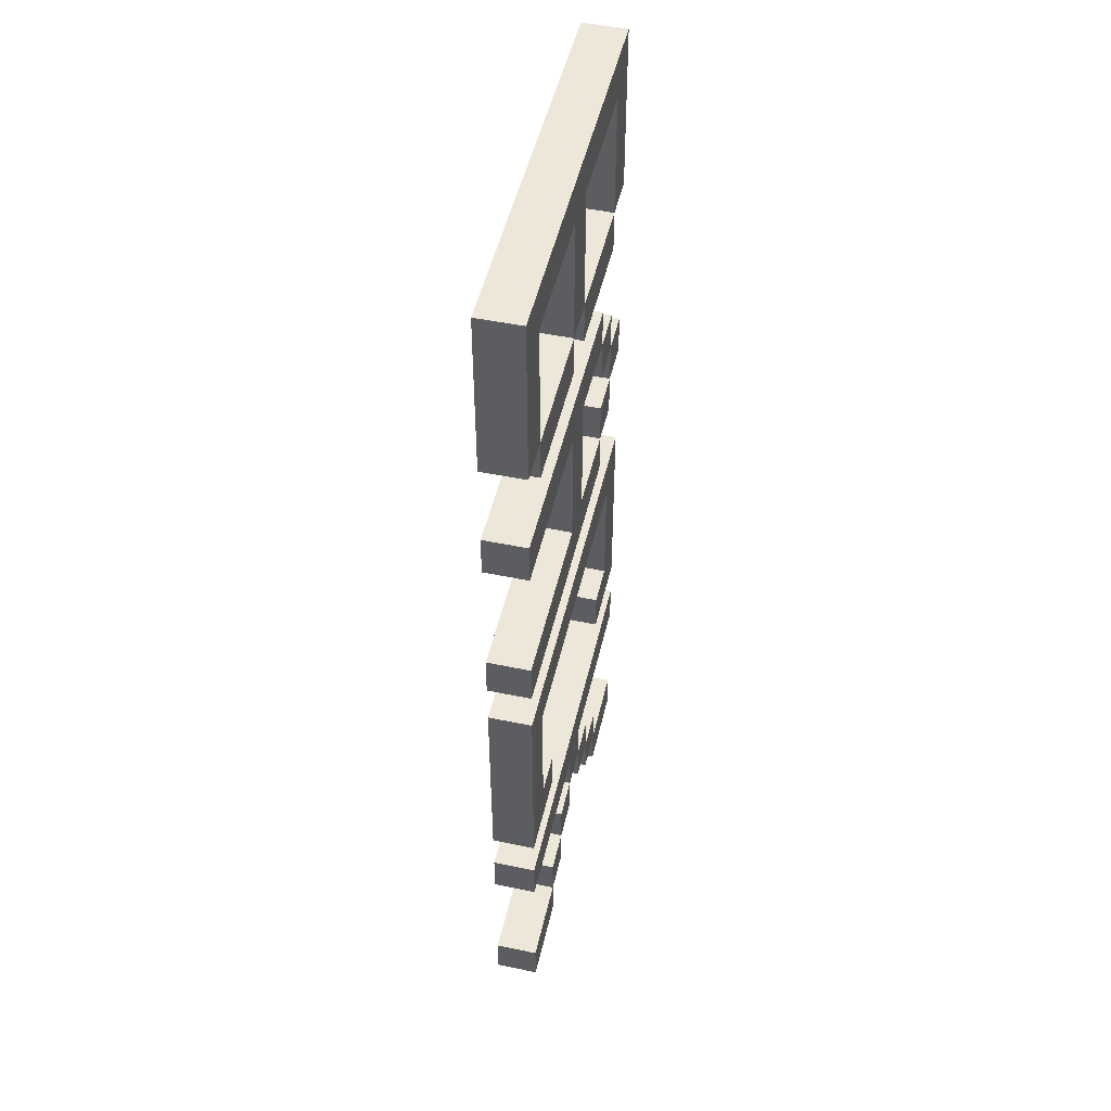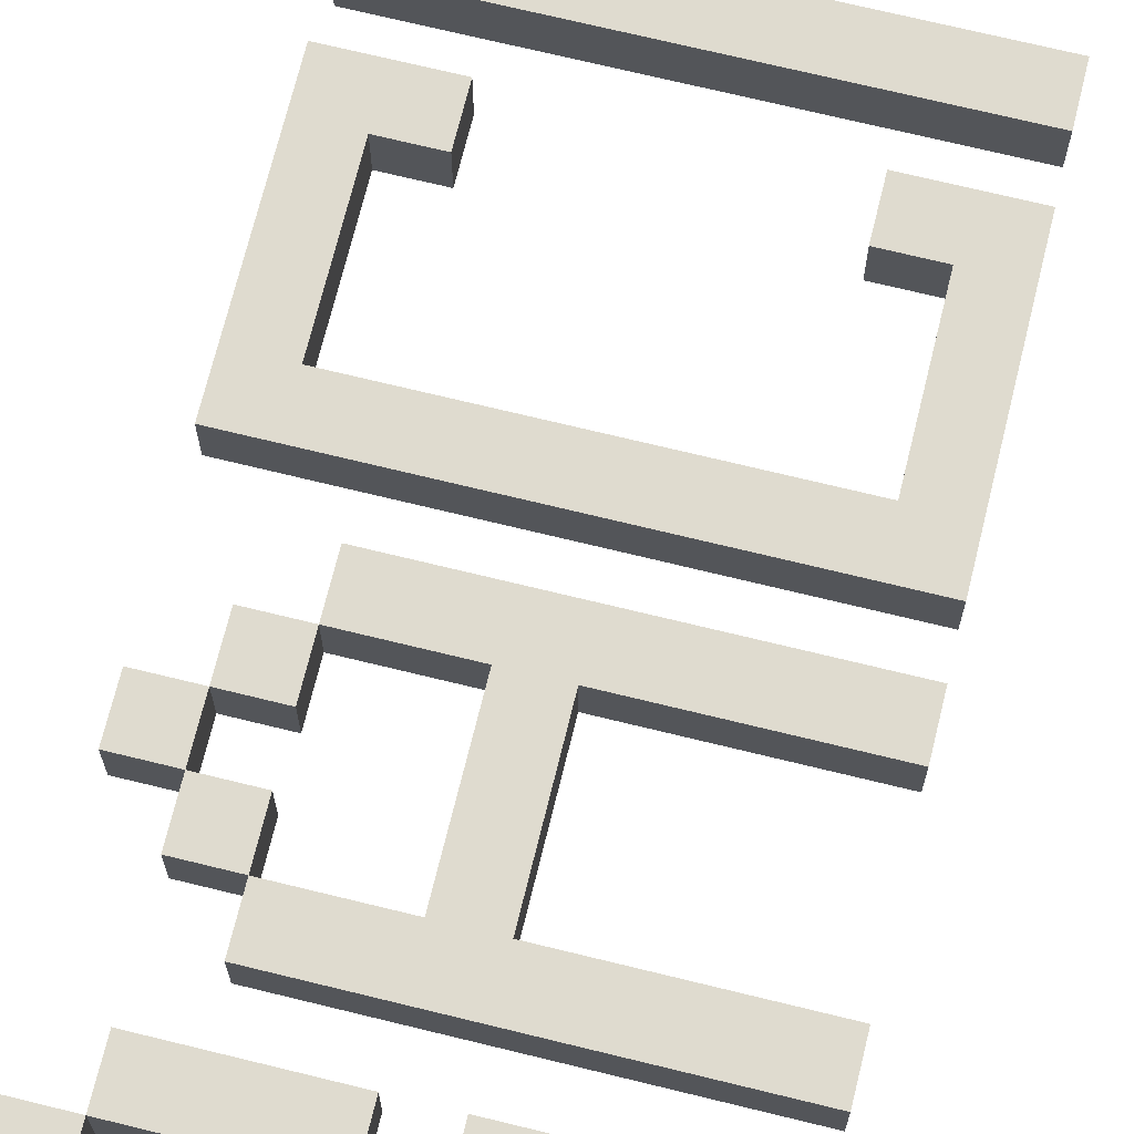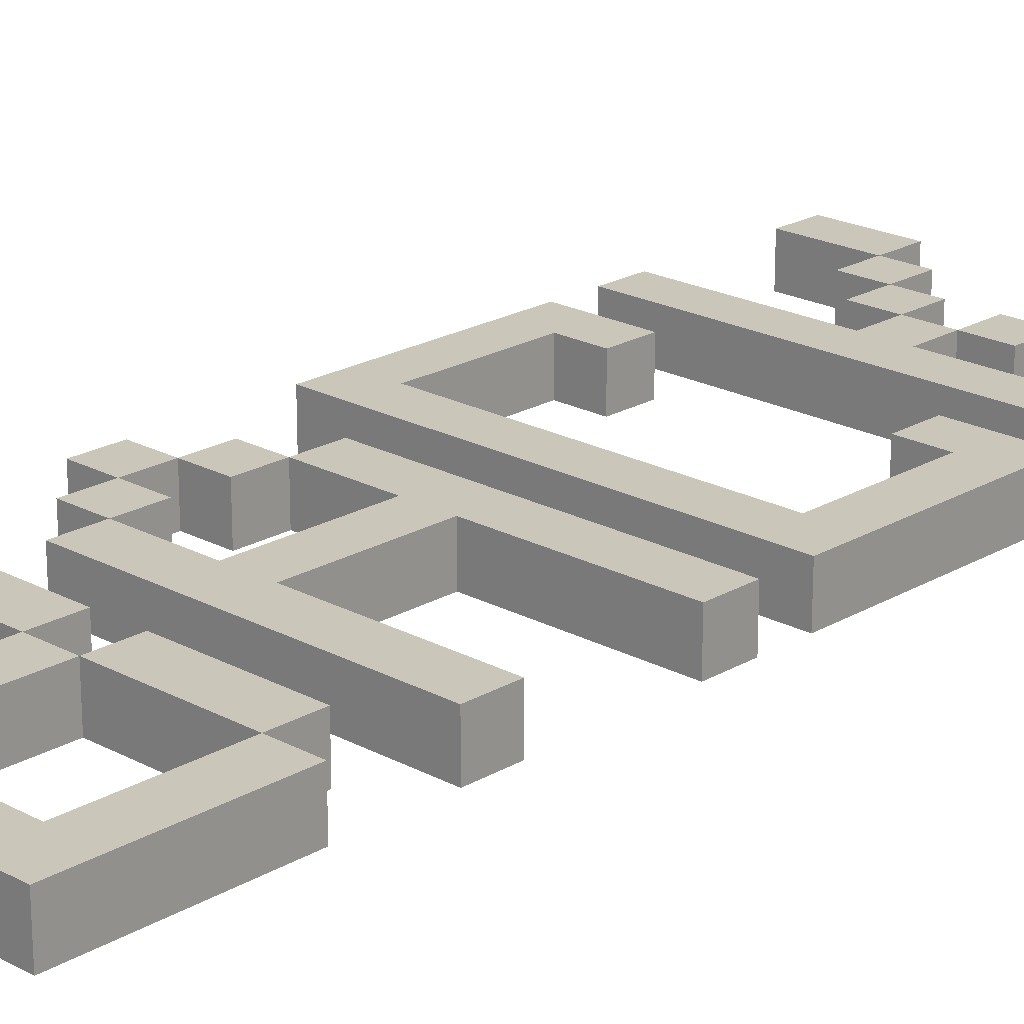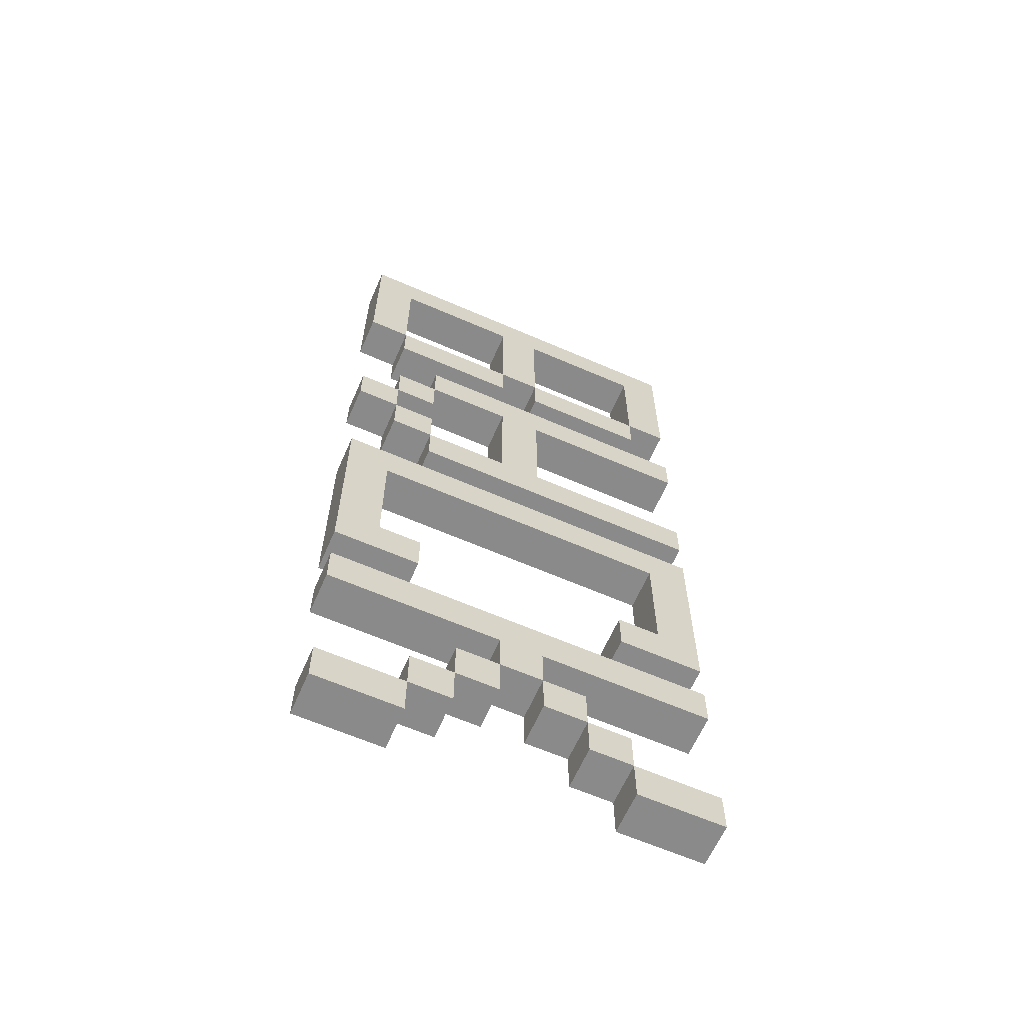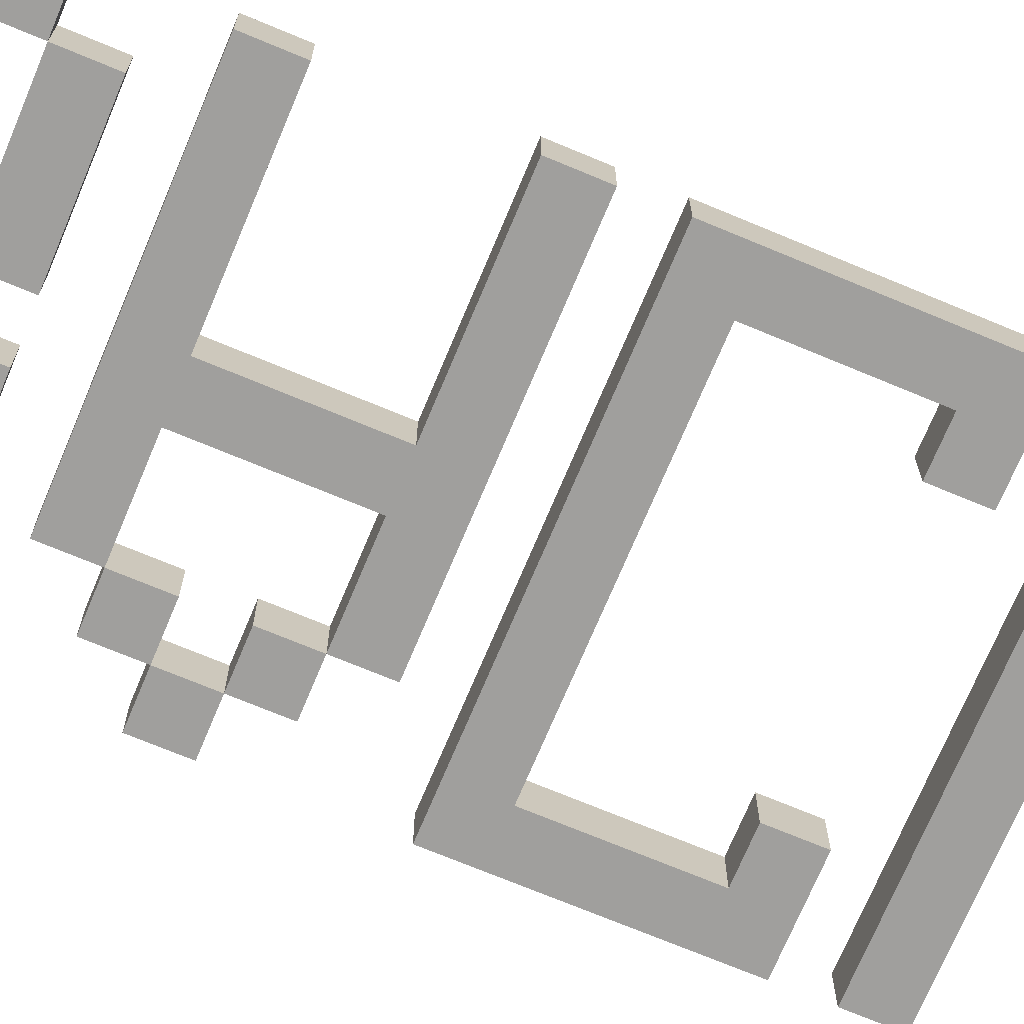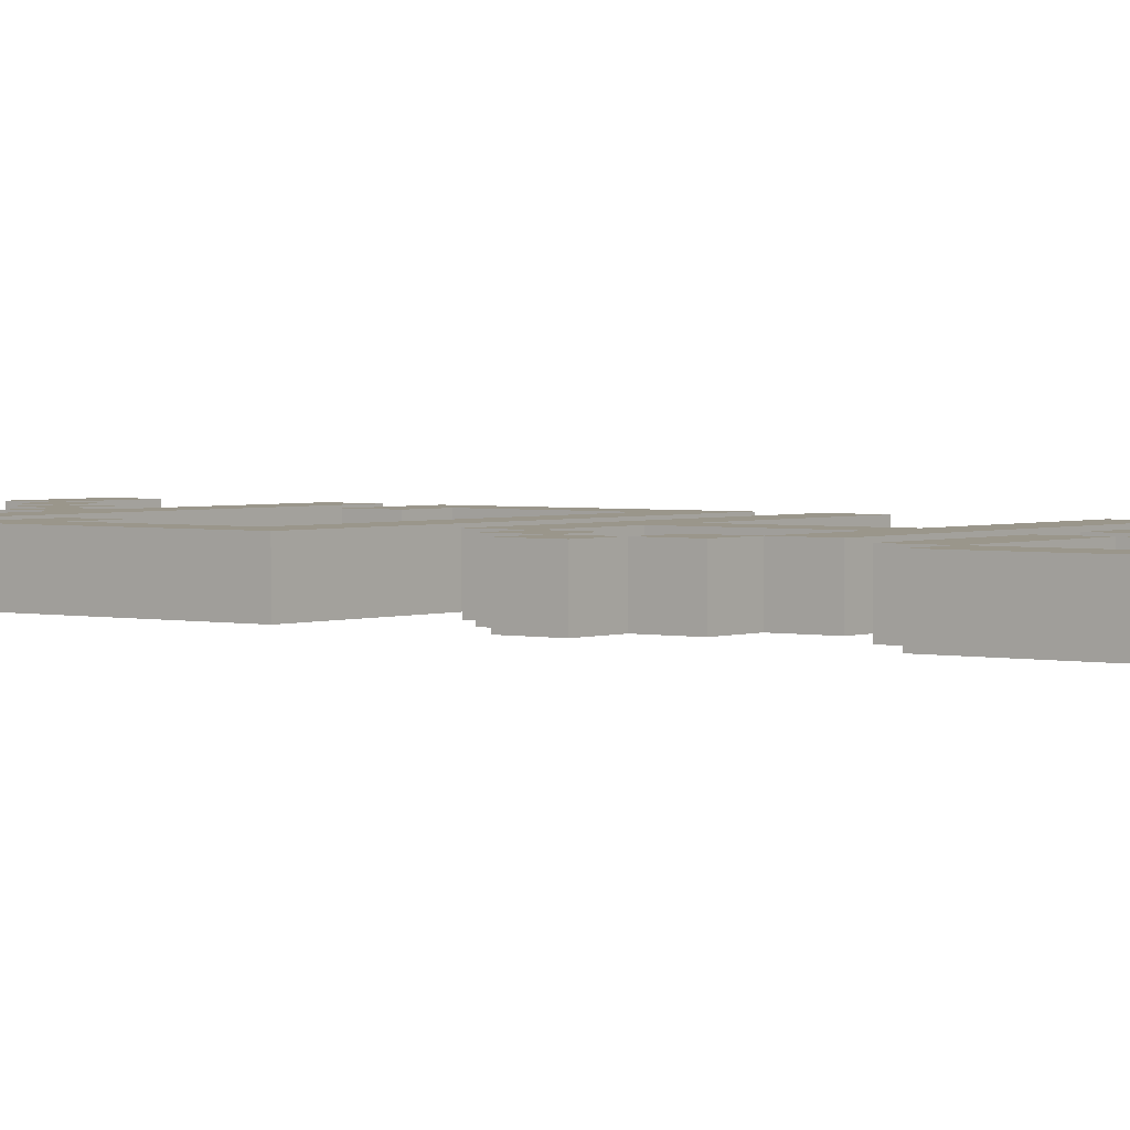
<metadata>
{"format":"obj","ext":"obj","renderer":"f3d","projection":"perspective","resolution":1024,"background":"white","views":[{"elev":49.6,"azim":102.9,"up":"+Z"},{"elev":70.5,"azim":13.8,"up":"+Y"},{"elev":21.1,"azim":43.8,"up":"+Y"},{"elev":-63.5,"azim":-23.7,"up":"+Z"},{"elev":-71.4,"azim":67.3,"up":"+Y"},{"elev":2.4,"azim":-52.5,"up":"+Y"}]}
</metadata>
<code>
v -9 0 23
v -9 0 15
v -9 0 7
v -9 0 5
v -9 0 -1
v -9 0 -11
v -9 0 -13
v -9 0 -15
v -9 0 -21
v -9 0 -23
v -9 2 23
v -9 2 15
v -9 2 7
v -9 2 5
v -9 2 -1
v -9 2 -11
v -9 2 -13
v -9 2 -15
v -9 2 -21
v -9 2 -23
v -7 0 15
v -7 0 13
v -7 0 9
v -7 0 7
v -7 0 5
v -7 0 3
v -7 2 15
v -7 2 13
v -7 2 9
v -7 2 7
v -7 2 5
v -7 2 3
v -5 0 11
v -5 0 9
v -5 0 3
v -5 0 1
v -5 0 -19
v -5 0 -21
v -5 2 11
v -5 2 9
v -5 2 3
v -5 2 1
v -5 2 -19
v -5 2 -21
v -3 0 -17
v -3 0 -19
v -3 2 -17
v -3 2 -19
v -1 0 21
v -1 0 15
v -1 0 9
v -1 0 3
v -1 0 -15
v -1 0 -17
v -1 2 21
v -1 2 15
v -1 2 9
v -1 2 3
v -1 2 -15
v -1 2 -17
v 1 0 15
v 1 0 13
v 1 0 -17
v 1 0 -19
v 1 2 15
v 1 2 13
v 1 2 -17
v 1 2 -19
v 3 0 -19
v 3 0 -21
v 3 2 -19
v 3 2 -21
v 5 0 -9
v 5 0 -11
v 5 0 -21
v 5 0 -23
v 5 2 -9
v 5 2 -11
v 5 2 -21
v 5 2 -23
v 7 0 21
v 7 0 15
v 7 0 -3
v 7 0 -9
v 7 2 21
v 7 2 15
v 7 2 -3
v 7 2 -9
v -7 0 21
v -7 0 15
v -7 0 7
v -7 0 5
v -7 0 -3
v -7 0 -9
v -7 2 21
v -7 2 15
v -7 2 7
v -7 2 5
v -7 2 -3
v -7 2 -9
v -5 0 9
v -5 0 7
v -5 0 5
v -5 0 3
v -5 0 -9
v -5 0 -11
v -5 0 -21
v -5 0 -23
v -5 2 9
v -5 2 7
v -5 2 5
v -5 2 3
v -5 2 -9
v -5 2 -11
v -5 2 -21
v -5 2 -23
v -3 0 -19
v -3 0 -21
v -3 2 -19
v -3 2 -21
v -1 0 15
v -1 0 13
v -1 0 -17
v -1 0 -19
v -1 2 15
v -1 2 13
v -1 2 -17
v -1 2 -19
v 1 0 21
v 1 0 15
v 1 0 9
v 1 0 3
v 1 0 -15
v 1 0 -17
v 1 2 21
v 1 2 15
v 1 2 9
v 1 2 3
v 1 2 -15
v 1 2 -17
v 3 0 -17
v 3 0 -19
v 3 2 -17
v 3 2 -19
v 5 0 -19
v 5 0 -21
v 5 2 -19
v 5 2 -21
v 7 0 15
v 7 0 13
v 7 2 15
v 7 2 13
v 9 0 23
v 9 0 15
v 9 0 11
v 9 0 9
v 9 0 3
v 9 0 1
v 9 0 -1
v 9 0 -11
v 9 0 -13
v 9 0 -15
v 9 0 -21
v 9 0 -23
v 9 2 23
v 9 2 15
v 9 2 11
v 9 2 9
v 9 2 3
v 9 2 1
v 9 2 -1
v 9 2 -11
v 9 2 -13
v 9 2 -15
v 9 2 -21
v 9 2 -23
v -9 0 23
v -9 2 23
v 9 0 23
v 9 2 23
v -7 0 15
v -7 2 15
v -1 0 15
v -1 2 15
v 1 0 15
v 1 2 15
v 7 0 15
v 7 2 15
v -5 0 11
v -5 2 11
v 9 0 11
v 9 2 11
v -7 0 9
v -7 2 9
v -5 0 9
v -5 2 9
v -9 0 7
v -9 2 7
v -7 0 7
v -7 2 7
v -7 0 5
v -7 2 5
v -5 0 5
v -5 2 5
v -5 0 3
v -5 2 3
v -1 0 3
v -1 2 3
v 1 0 3
v 1 2 3
v 9 0 3
v 9 2 3
v -9 0 -1
v -9 2 -1
v 9 0 -1
v 9 2 -1
v -7 0 -9
v -7 2 -9
v -5 0 -9
v -5 2 -9
v 5 0 -9
v 5 2 -9
v 7 0 -9
v 7 2 -9
v -9 0 -13
v -9 2 -13
v 9 0 -13
v 9 2 -13
v -3 0 -17
v -3 2 -17
v -1 0 -17
v -1 2 -17
v 1 0 -17
v 1 2 -17
v 3 0 -17
v 3 2 -17
v -5 0 -19
v -5 2 -19
v -3 0 -19
v -3 2 -19
v 3 0 -19
v 3 2 -19
v 5 0 -19
v 5 2 -19
v -9 0 -21
v -9 2 -21
v -5 0 -21
v -5 2 -21
v 5 0 -21
v 5 2 -21
v 9 0 -21
v 9 2 -21
v -7 0 21
v -7 2 21
v -1 0 21
v -1 2 21
v 1 0 21
v 1 2 21
v 7 0 21
v 7 2 21
v -9 0 15
v -9 2 15
v -7 0 15
v -7 2 15
v -1 0 15
v -1 2 15
v 1 0 15
v 1 2 15
v 7 0 15
v 7 2 15
v 9 0 15
v 9 2 15
v -7 0 13
v -7 2 13
v -1 0 13
v -1 2 13
v 1 0 13
v 1 2 13
v 7 0 13
v 7 2 13
v -5 0 9
v -5 2 9
v -1 0 9
v -1 2 9
v 1 0 9
v 1 2 9
v 9 0 9
v 9 2 9
v -7 0 7
v -7 2 7
v -5 0 7
v -5 2 7
v -9 0 5
v -9 2 5
v -7 0 5
v -7 2 5
v -7 0 3
v -7 2 3
v -5 0 3
v -5 2 3
v -5 0 1
v -5 2 1
v 9 0 1
v 9 2 1
v -7 0 -3
v -7 2 -3
v 7 0 -3
v 7 2 -3
v -9 0 -11
v -9 2 -11
v -5 0 -11
v -5 2 -11
v 5 0 -11
v 5 2 -11
v 9 0 -11
v 9 2 -11
v -9 0 -15
v -9 2 -15
v -1 0 -15
v -1 2 -15
v 1 0 -15
v 1 2 -15
v 9 0 -15
v 9 2 -15
v -1 0 -17
v -1 2 -17
v 1 0 -17
v 1 2 -17
v -3 0 -19
v -3 2 -19
v -1 0 -19
v -1 2 -19
v 1 0 -19
v 1 2 -19
v 3 0 -19
v 3 2 -19
v -5 0 -21
v -5 2 -21
v -3 0 -21
v -3 2 -21
v 3 0 -21
v 3 2 -21
v 5 0 -21
v 5 2 -21
v -9 0 -23
v -9 2 -23
v -5 0 -23
v -5 2 -23
v 5 0 -23
v 5 2 -23
v 9 0 -23
v 9 2 -23
v -9 0 23
v 9 0 23
v -7 0 21
v -1 0 21
v 1 0 21
v 7 0 21
v -9 0 15
v -7 0 15
v -1 0 15
v 1 0 15
v 7 0 15
v 9 0 15
v -7 0 13
v -1 0 13
v 1 0 13
v 7 0 13
v -5 0 11
v 9 0 11
v -7 0 9
v -5 0 9
v -1 0 9
v 1 0 9
v 9 0 9
v -9 0 7
v -7 0 7
v -5 0 7
v -9 0 5
v -7 0 5
v -5 0 5
v -7 0 3
v -5 0 3
v -1 0 3
v 1 0 3
v 9 0 3
v -5 0 1
v 9 0 1
v -9 0 -1
v 9 0 -1
v -7 0 -3
v 7 0 -3
v -7 0 -9
v -5 0 -9
v 5 0 -9
v 7 0 -9
v -9 0 -11
v -5 0 -11
v 5 0 -11
v 9 0 -11
v -9 0 -13
v 9 0 -13
v -9 0 -15
v -1 0 -15
v 1 0 -15
v 9 0 -15
v -3 0 -17
v -1 0 -17
v 1 0 -17
v 3 0 -17
v -5 0 -19
v -3 0 -19
v -1 0 -19
v 1 0 -19
v 3 0 -19
v 5 0 -19
v -9 0 -21
v -5 0 -21
v -3 0 -21
v 3 0 -21
v 5 0 -21
v 9 0 -21
v -9 0 -23
v -5 0 -23
v 5 0 -23
v 9 0 -23
v -9 2 23
v 9 2 23
v -7 2 21
v -1 2 21
v 1 2 21
v 7 2 21
v -9 2 15
v -7 2 15
v -1 2 15
v 1 2 15
v 7 2 15
v 9 2 15
v -7 2 13
v -1 2 13
v 1 2 13
v 7 2 13
v -5 2 11
v 9 2 11
v -7 2 9
v -5 2 9
v -1 2 9
v 1 2 9
v 9 2 9
v -9 2 7
v -7 2 7
v -5 2 7
v -9 2 5
v -7 2 5
v -5 2 5
v -7 2 3
v -5 2 3
v -1 2 3
v 1 2 3
v 9 2 3
v -5 2 1
v 9 2 1
v -9 2 -1
v 9 2 -1
v -7 2 -3
v 7 2 -3
v -7 2 -9
v -5 2 -9
v 5 2 -9
v 7 2 -9
v -9 2 -11
v -5 2 -11
v 5 2 -11
v 9 2 -11
v -9 2 -13
v 9 2 -13
v -9 2 -15
v -1 2 -15
v 1 2 -15
v 9 2 -15
v -3 2 -17
v -1 2 -17
v 1 2 -17
v 3 2 -17
v -5 2 -19
v -3 2 -19
v -1 2 -19
v 1 2 -19
v 3 2 -19
v 5 2 -19
v -9 2 -21
v -5 2 -21
v -3 2 -21
v 3 2 -21
v 5 2 -21
v 9 2 -21
v -9 2 -23
v -5 2 -23
v 5 2 -23
v 9 2 -23
f 11 2 1
f 12 2 11
f 13 4 3
f 14 4 13
f 15 6 5
f 16 6 15
f 17 8 7
f 18 8 17
f 19 10 9
f 20 10 19
f 27 22 21
f 28 22 27
f 29 24 23
f 30 24 29
f 31 26 25
f 32 26 31
f 39 34 33
f 40 34 39
f 41 36 35
f 42 36 41
f 43 38 37
f 44 38 43
f 47 46 45
f 48 46 47
f 55 50 49
f 56 50 55
f 57 52 51
f 58 52 57
f 59 54 53
f 60 54 59
f 65 62 61
f 66 62 65
f 67 64 63
f 68 64 67
f 71 70 69
f 72 70 71
f 77 74 73
f 78 74 77
f 79 76 75
f 80 76 79
f 85 82 81
f 86 82 85
f 87 84 83
f 88 84 87
f 89 90 95
f 95 90 96
f 91 92 97
f 97 92 98
f 93 94 99
f 99 94 100
f 101 102 109
f 109 102 110
f 103 104 111
f 111 104 112
f 105 106 113
f 113 106 114
f 107 108 115
f 115 108 116
f 117 118 119
f 119 118 120
f 121 122 125
f 125 122 126
f 123 124 127
f 127 124 128
f 129 130 135
f 135 130 136
f 131 132 137
f 137 132 138
f 133 134 139
f 139 134 140
f 141 142 143
f 143 142 144
f 145 146 147
f 147 146 148
f 149 150 151
f 151 150 152
f 153 154 165
f 165 154 166
f 155 156 167
f 167 156 168
f 157 158 169
f 169 158 170
f 159 160 171
f 171 160 172
f 161 162 173
f 173 162 174
f 163 164 175
f 175 164 176
f 179 178 177
f 180 178 179
f 183 182 181
f 184 182 183
f 187 186 185
f 188 186 187
f 191 190 189
f 192 190 191
f 195 194 193
f 196 194 195
f 199 198 197
f 200 198 199
f 203 202 201
f 204 202 203
f 207 206 205
f 208 206 207
f 211 210 209
f 212 210 211
f 215 214 213
f 216 214 215
f 219 218 217
f 220 218 219
f 223 222 221
f 224 222 223
f 227 226 225
f 228 226 227
f 231 230 229
f 232 230 231
f 235 234 233
f 236 234 235
f 239 238 237
f 240 238 239
f 243 242 241
f 244 242 243
f 247 246 245
f 248 246 247
f 251 250 249
f 252 250 251
f 253 254 255
f 255 254 256
f 257 258 259
f 259 258 260
f 261 262 263
f 263 262 264
f 265 266 267
f 267 266 268
f 269 270 271
f 271 270 272
f 273 274 275
f 275 274 276
f 277 278 279
f 279 278 280
f 281 282 283
f 283 282 284
f 285 286 287
f 287 286 288
f 289 290 291
f 291 290 292
f 293 294 295
f 295 294 296
f 297 298 299
f 299 298 300
f 301 302 303
f 303 302 304
f 305 306 307
f 307 306 308
f 309 310 311
f 311 310 312
f 313 314 315
f 315 314 316
f 317 318 319
f 319 318 320
f 321 322 323
f 323 322 324
f 325 326 327
f 327 326 328
f 329 330 331
f 331 330 332
f 333 334 335
f 335 334 336
f 337 338 339
f 339 338 340
f 341 342 343
f 343 342 344
f 345 346 347
f 347 346 348
f 349 350 351
f 351 350 352
f 355 354 353
f 356 354 355
f 357 354 356
f 358 354 357
f 359 355 353
f 360 355 359
f 361 357 356
f 362 357 361
f 363 354 358
f 364 354 363
f 365 361 360
f 366 361 365
f 367 363 362
f 368 363 367
f 372 370 369
f 373 370 372
f 374 370 373
f 375 370 374
f 377 372 371
f 378 372 377
f 379 377 376
f 380 377 379
f 382 381 380
f 383 381 382
f 384 374 373
f 385 374 384
f 387 386 385
f 387 385 384
f 387 384 383
f 388 386 387
f 391 390 389
f 392 390 391
f 393 391 389
f 396 390 392
f 397 394 393
f 397 393 389
f 398 394 397
f 399 396 395
f 400 390 396
f 400 396 399
f 403 402 401
f 404 402 403
f 405 402 404
f 406 402 405
f 408 405 404
f 409 405 408
f 412 408 407
f 413 408 412
f 414 410 409
f 415 410 414
f 418 412 411
f 419 412 418
f 420 416 415
f 421 416 420
f 423 418 417
f 424 418 423
f 425 422 421
f 426 422 425
f 427 428 429
f 429 428 430
f 430 428 431
f 431 428 432
f 427 429 433
f 433 429 434
f 430 431 435
f 435 431 436
f 432 428 437
f 437 428 438
f 434 435 439
f 439 435 440
f 436 437 441
f 441 437 442
f 443 444 446
f 446 444 447
f 447 444 448
f 448 444 449
f 445 446 451
f 451 446 452
f 450 451 453
f 453 451 454
f 454 455 456
f 456 455 457
f 447 448 458
f 458 448 459
f 459 460 461
f 458 459 461
f 457 458 461
f 461 460 462
f 463 464 465
f 465 464 466
f 463 465 467
f 466 464 470
f 467 468 471
f 463 467 471
f 471 468 472
f 469 470 473
f 470 464 474
f 473 470 474
f 475 476 477
f 477 476 478
f 478 476 479
f 479 476 480
f 478 479 482
f 482 479 483
f 481 482 486
f 486 482 487
f 483 484 488
f 488 484 489
f 485 486 492
f 492 486 493
f 489 490 494
f 494 490 495
f 491 492 497
f 497 492 498
f 495 496 499
f 499 496 500

</code>
